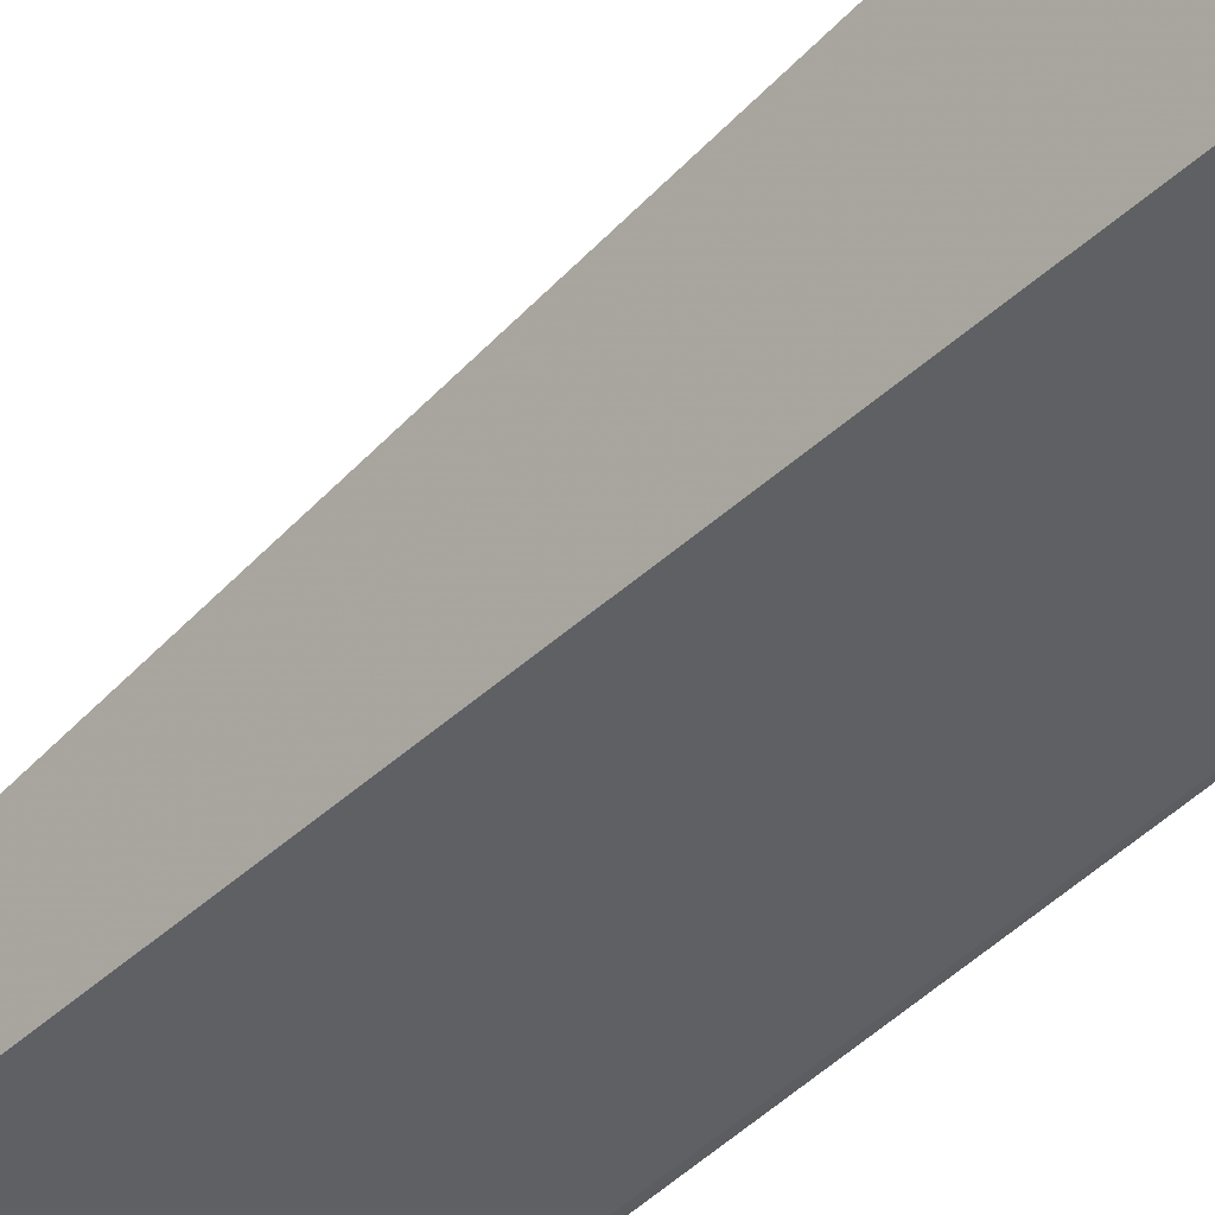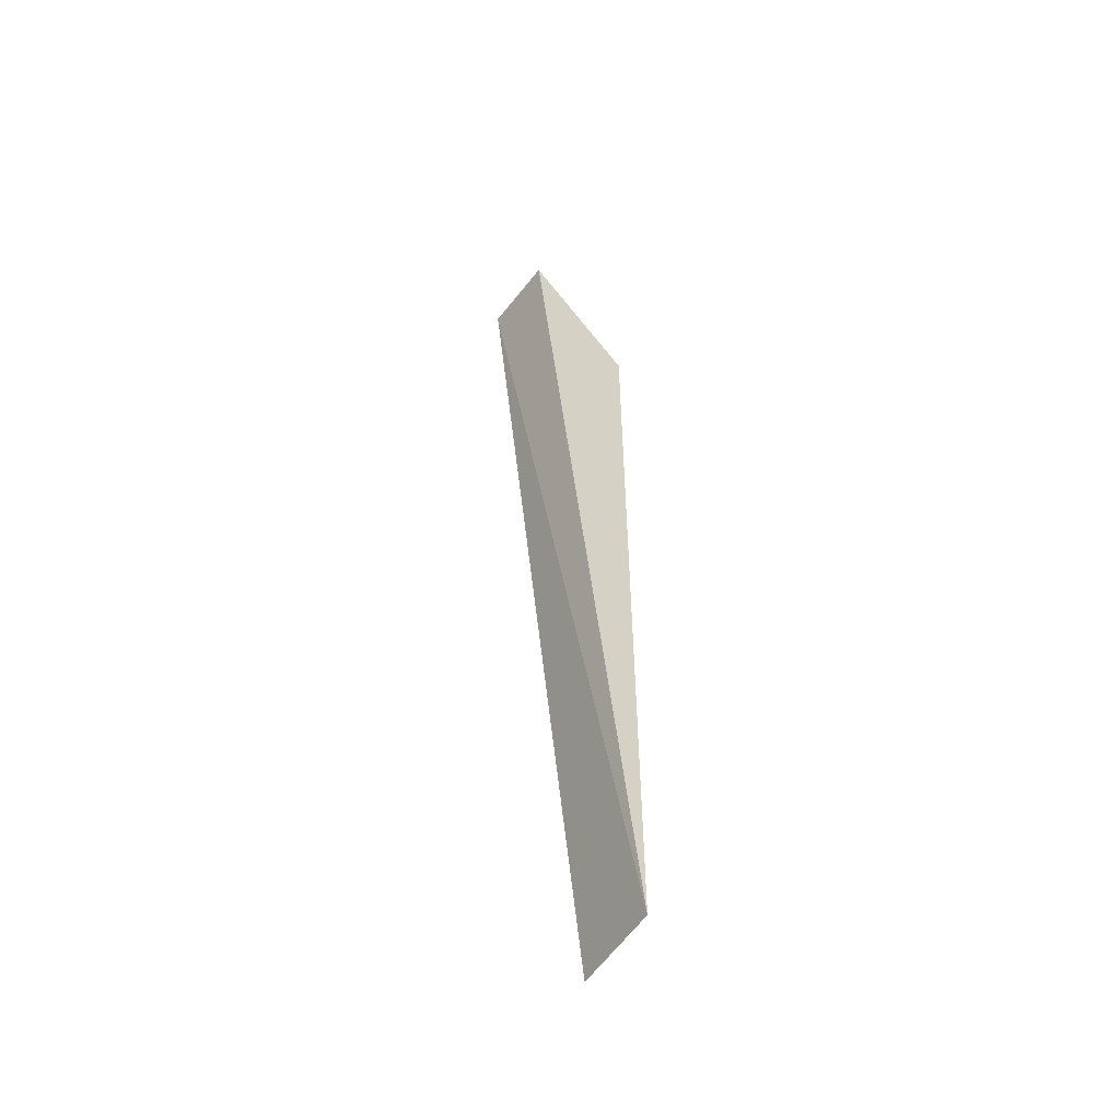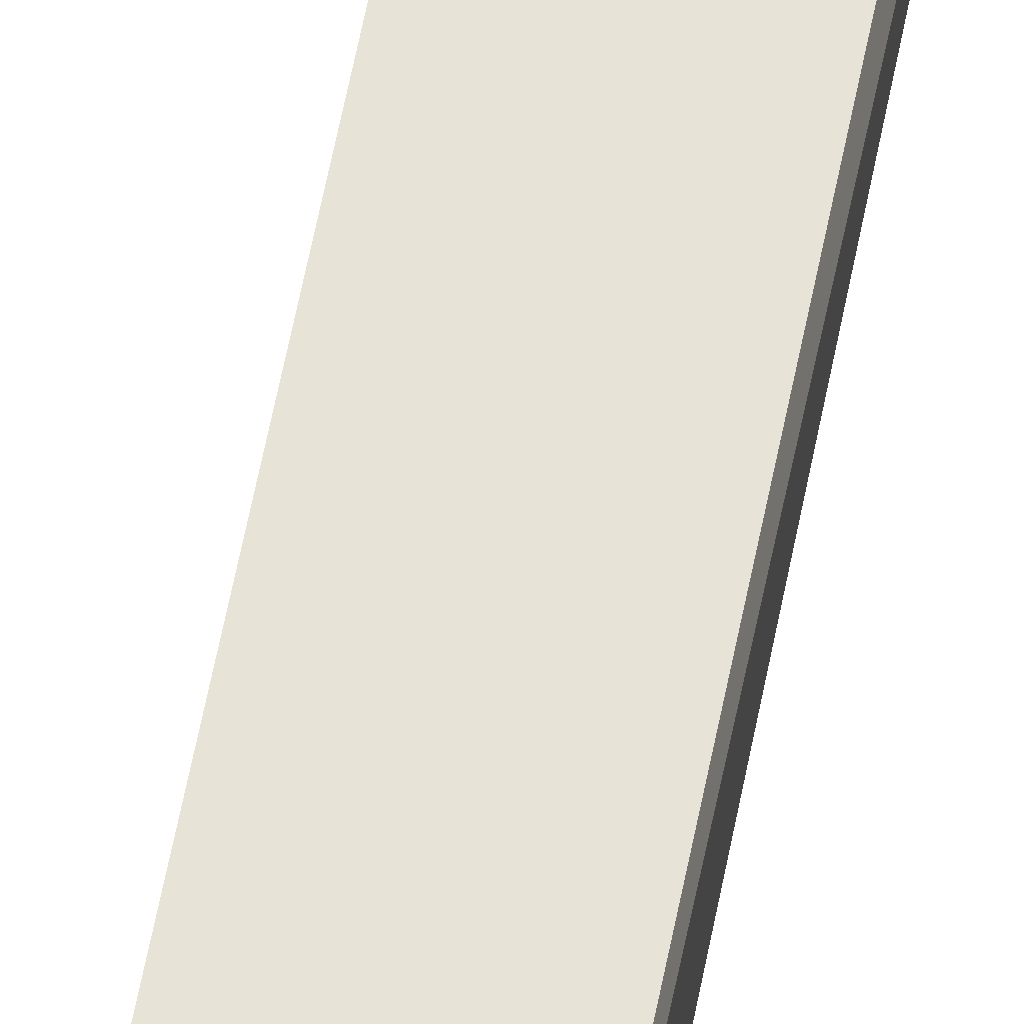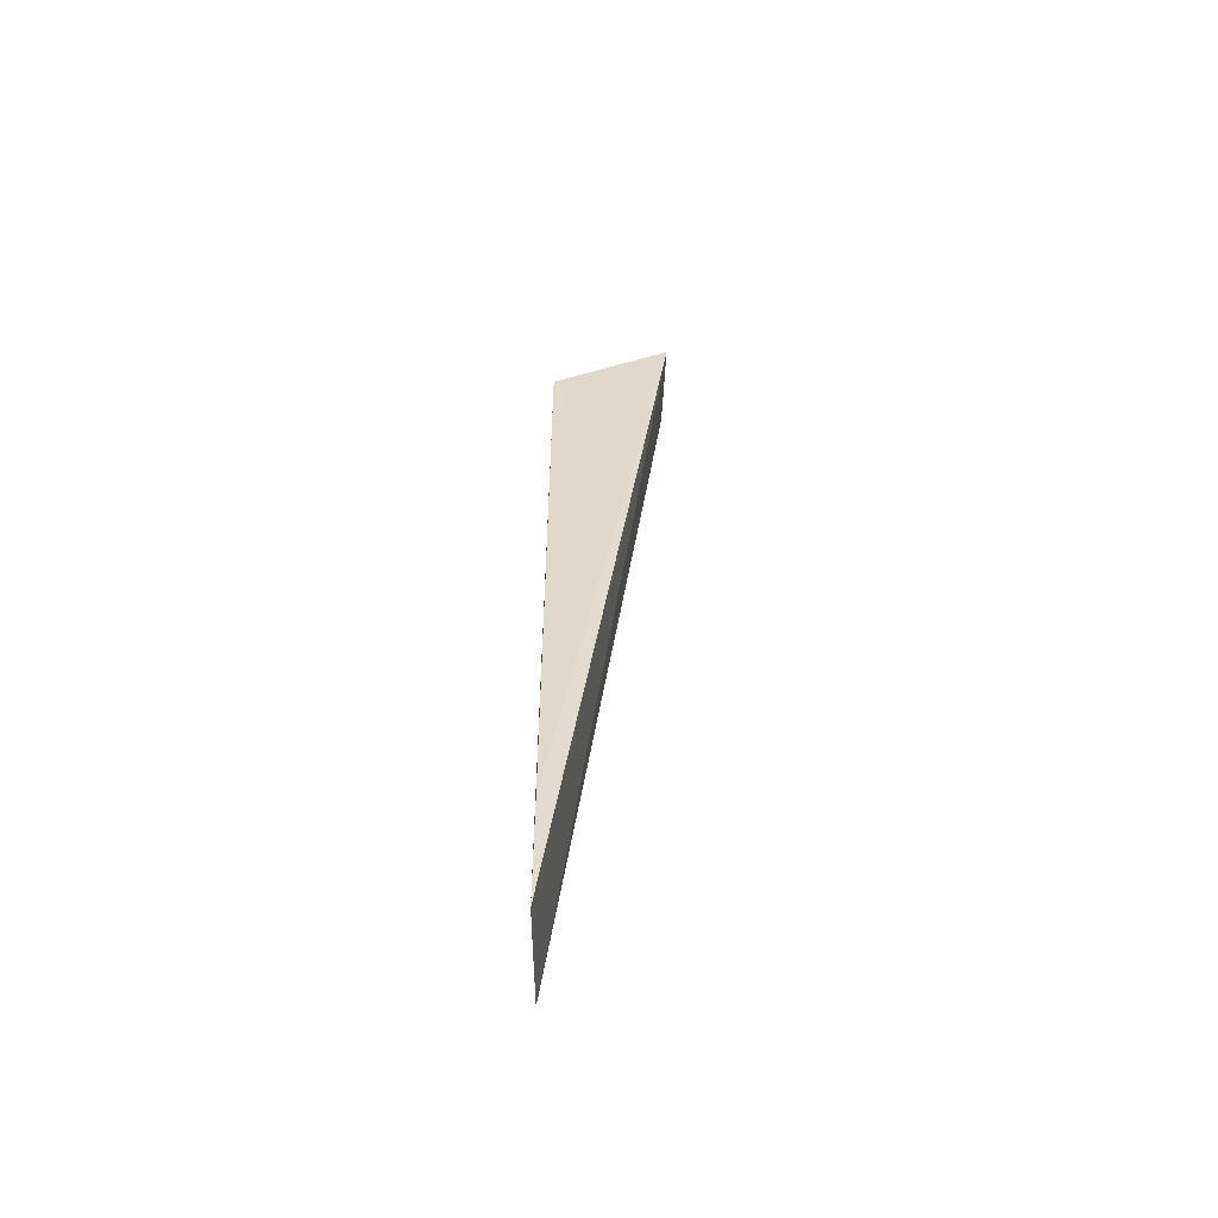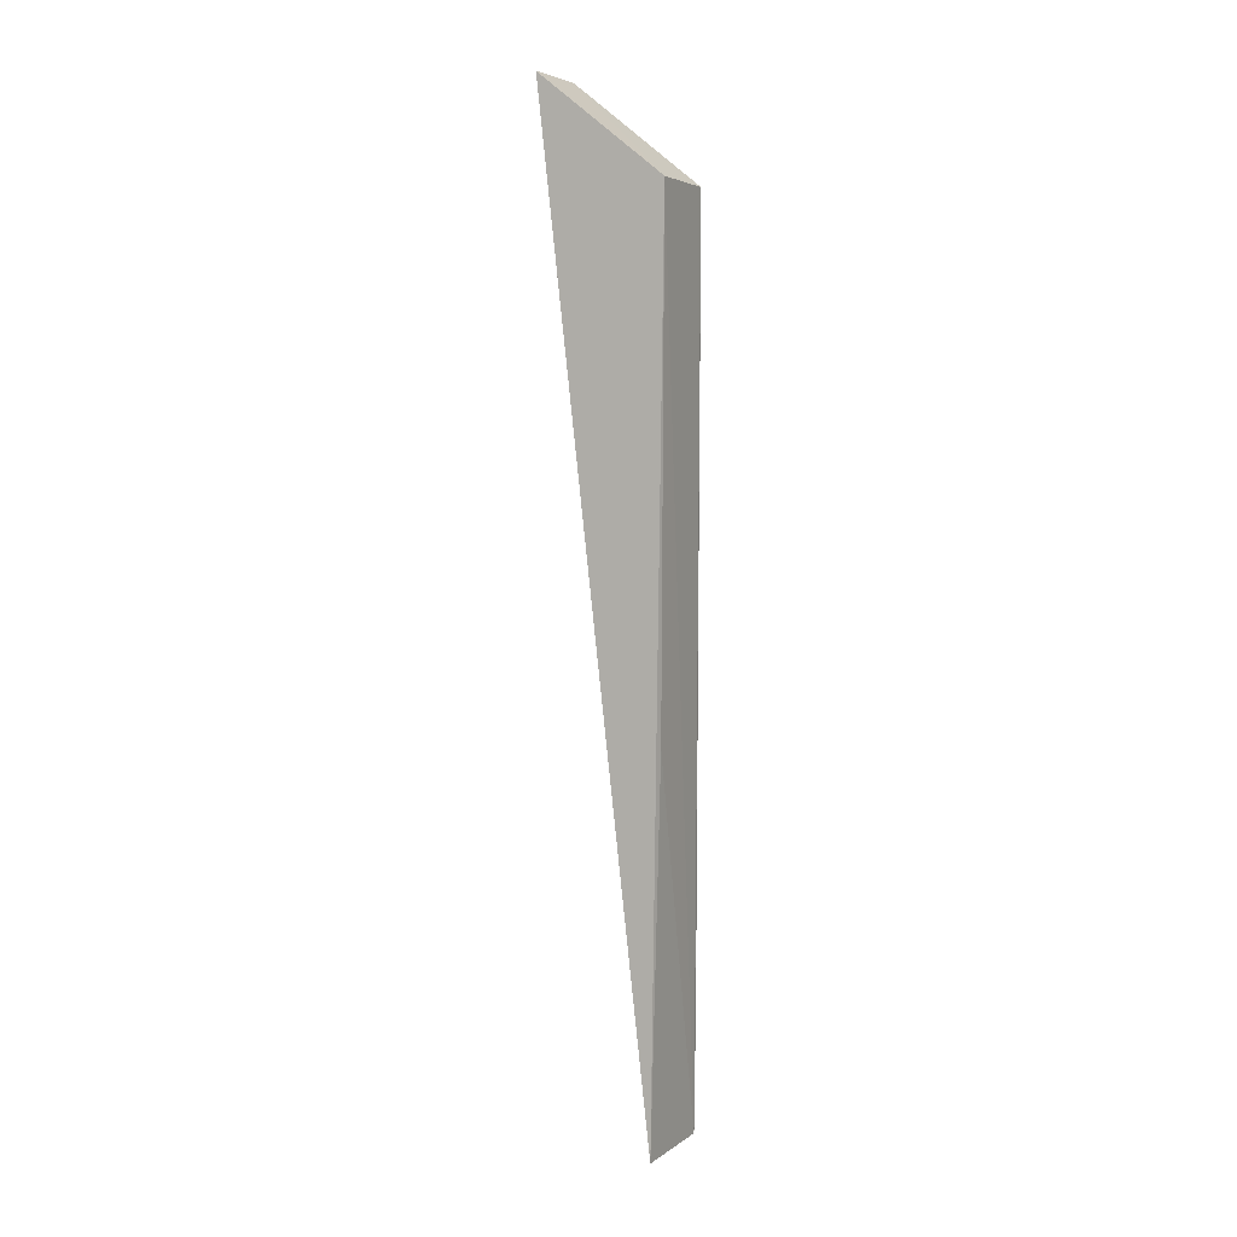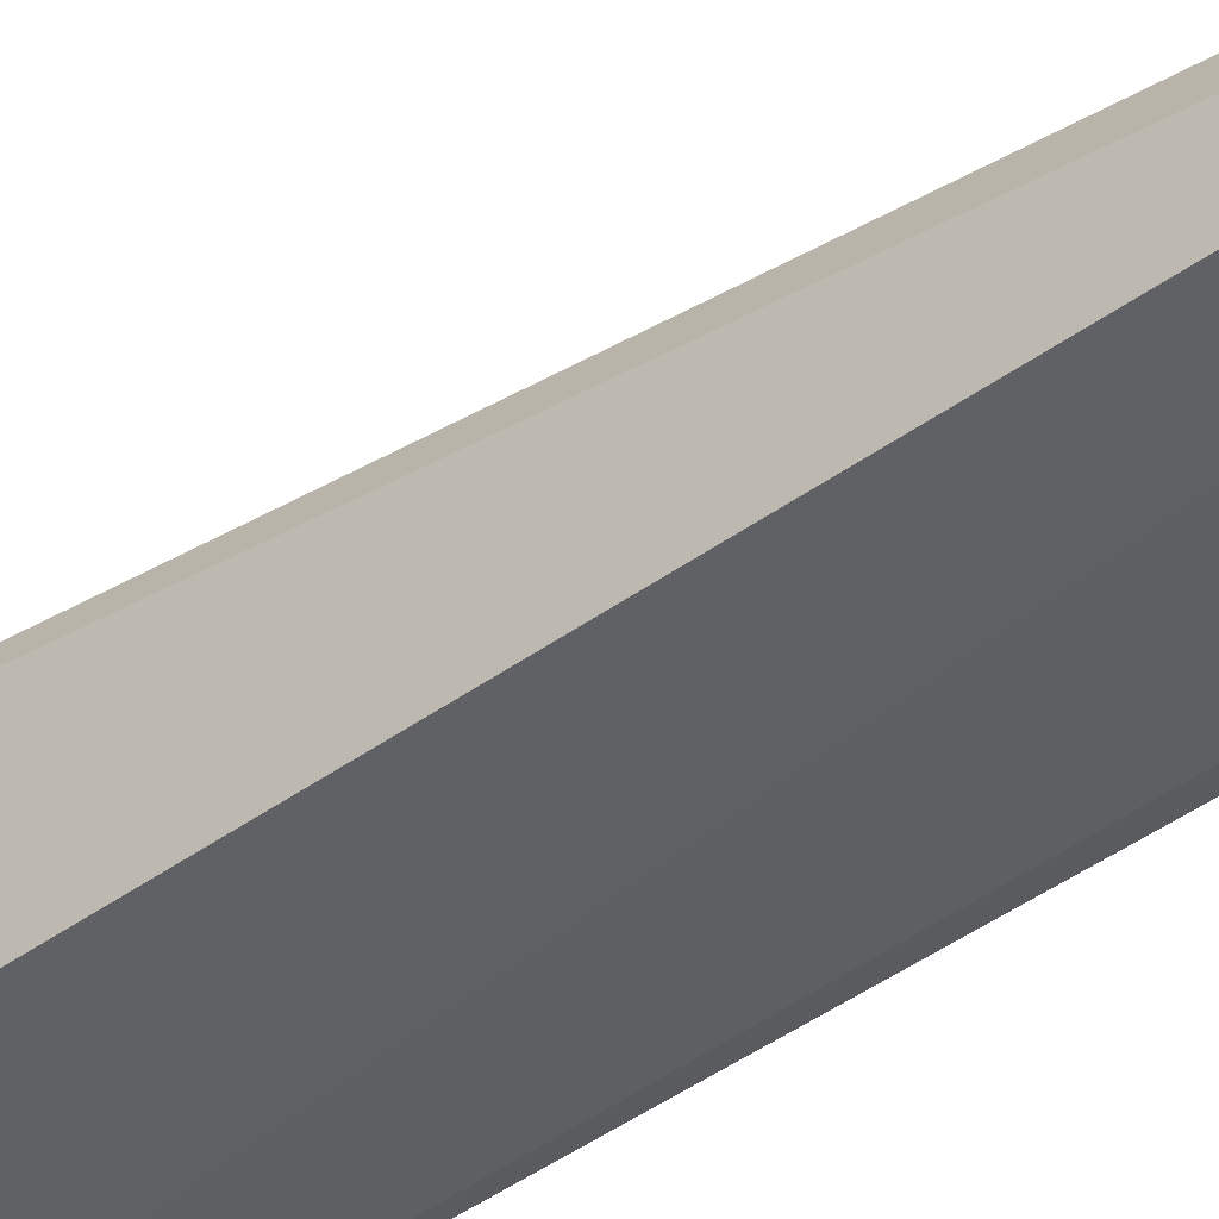
<metadata>
{"format":"obj","ext":"obj","renderer":"f3d","projection":"perspective","resolution":1024,"background":"white","views":[{"elev":-41.7,"azim":-40.5,"up":"+Y"},{"elev":-53.6,"azim":-126.7,"up":"+Z"},{"elev":69.2,"azim":11.5,"up":"+Y"},{"elev":-58.7,"azim":86.6,"up":"+Z"},{"elev":5.3,"azim":-67.7,"up":"+Z"},{"elev":-44.6,"azim":129.6,"up":"+Y"}]}
</metadata>
<code>
v -0.02653 -0.01588 0.1566
v -0.02638 -0.02292 0.151
v -0.02643 -0.02272 0.1011
v -0.03171 -0.02229 0.1012
v -0.03129 -0.01587 0.1566
v -0.03106 -0.02272 0.1511
v -0.02621 -0.02273 0.1083
v -0.03102 -0.02257 0.1226
f 1 3 4
f 5 1 4
f 6 3 2
f 6 5 4
f 6 2 1
f 6 1 5
f 7 1 2
f 7 2 3
f 7 3 1
f 8 6 4
f 8 4 3
f 8 3 6

</code>
